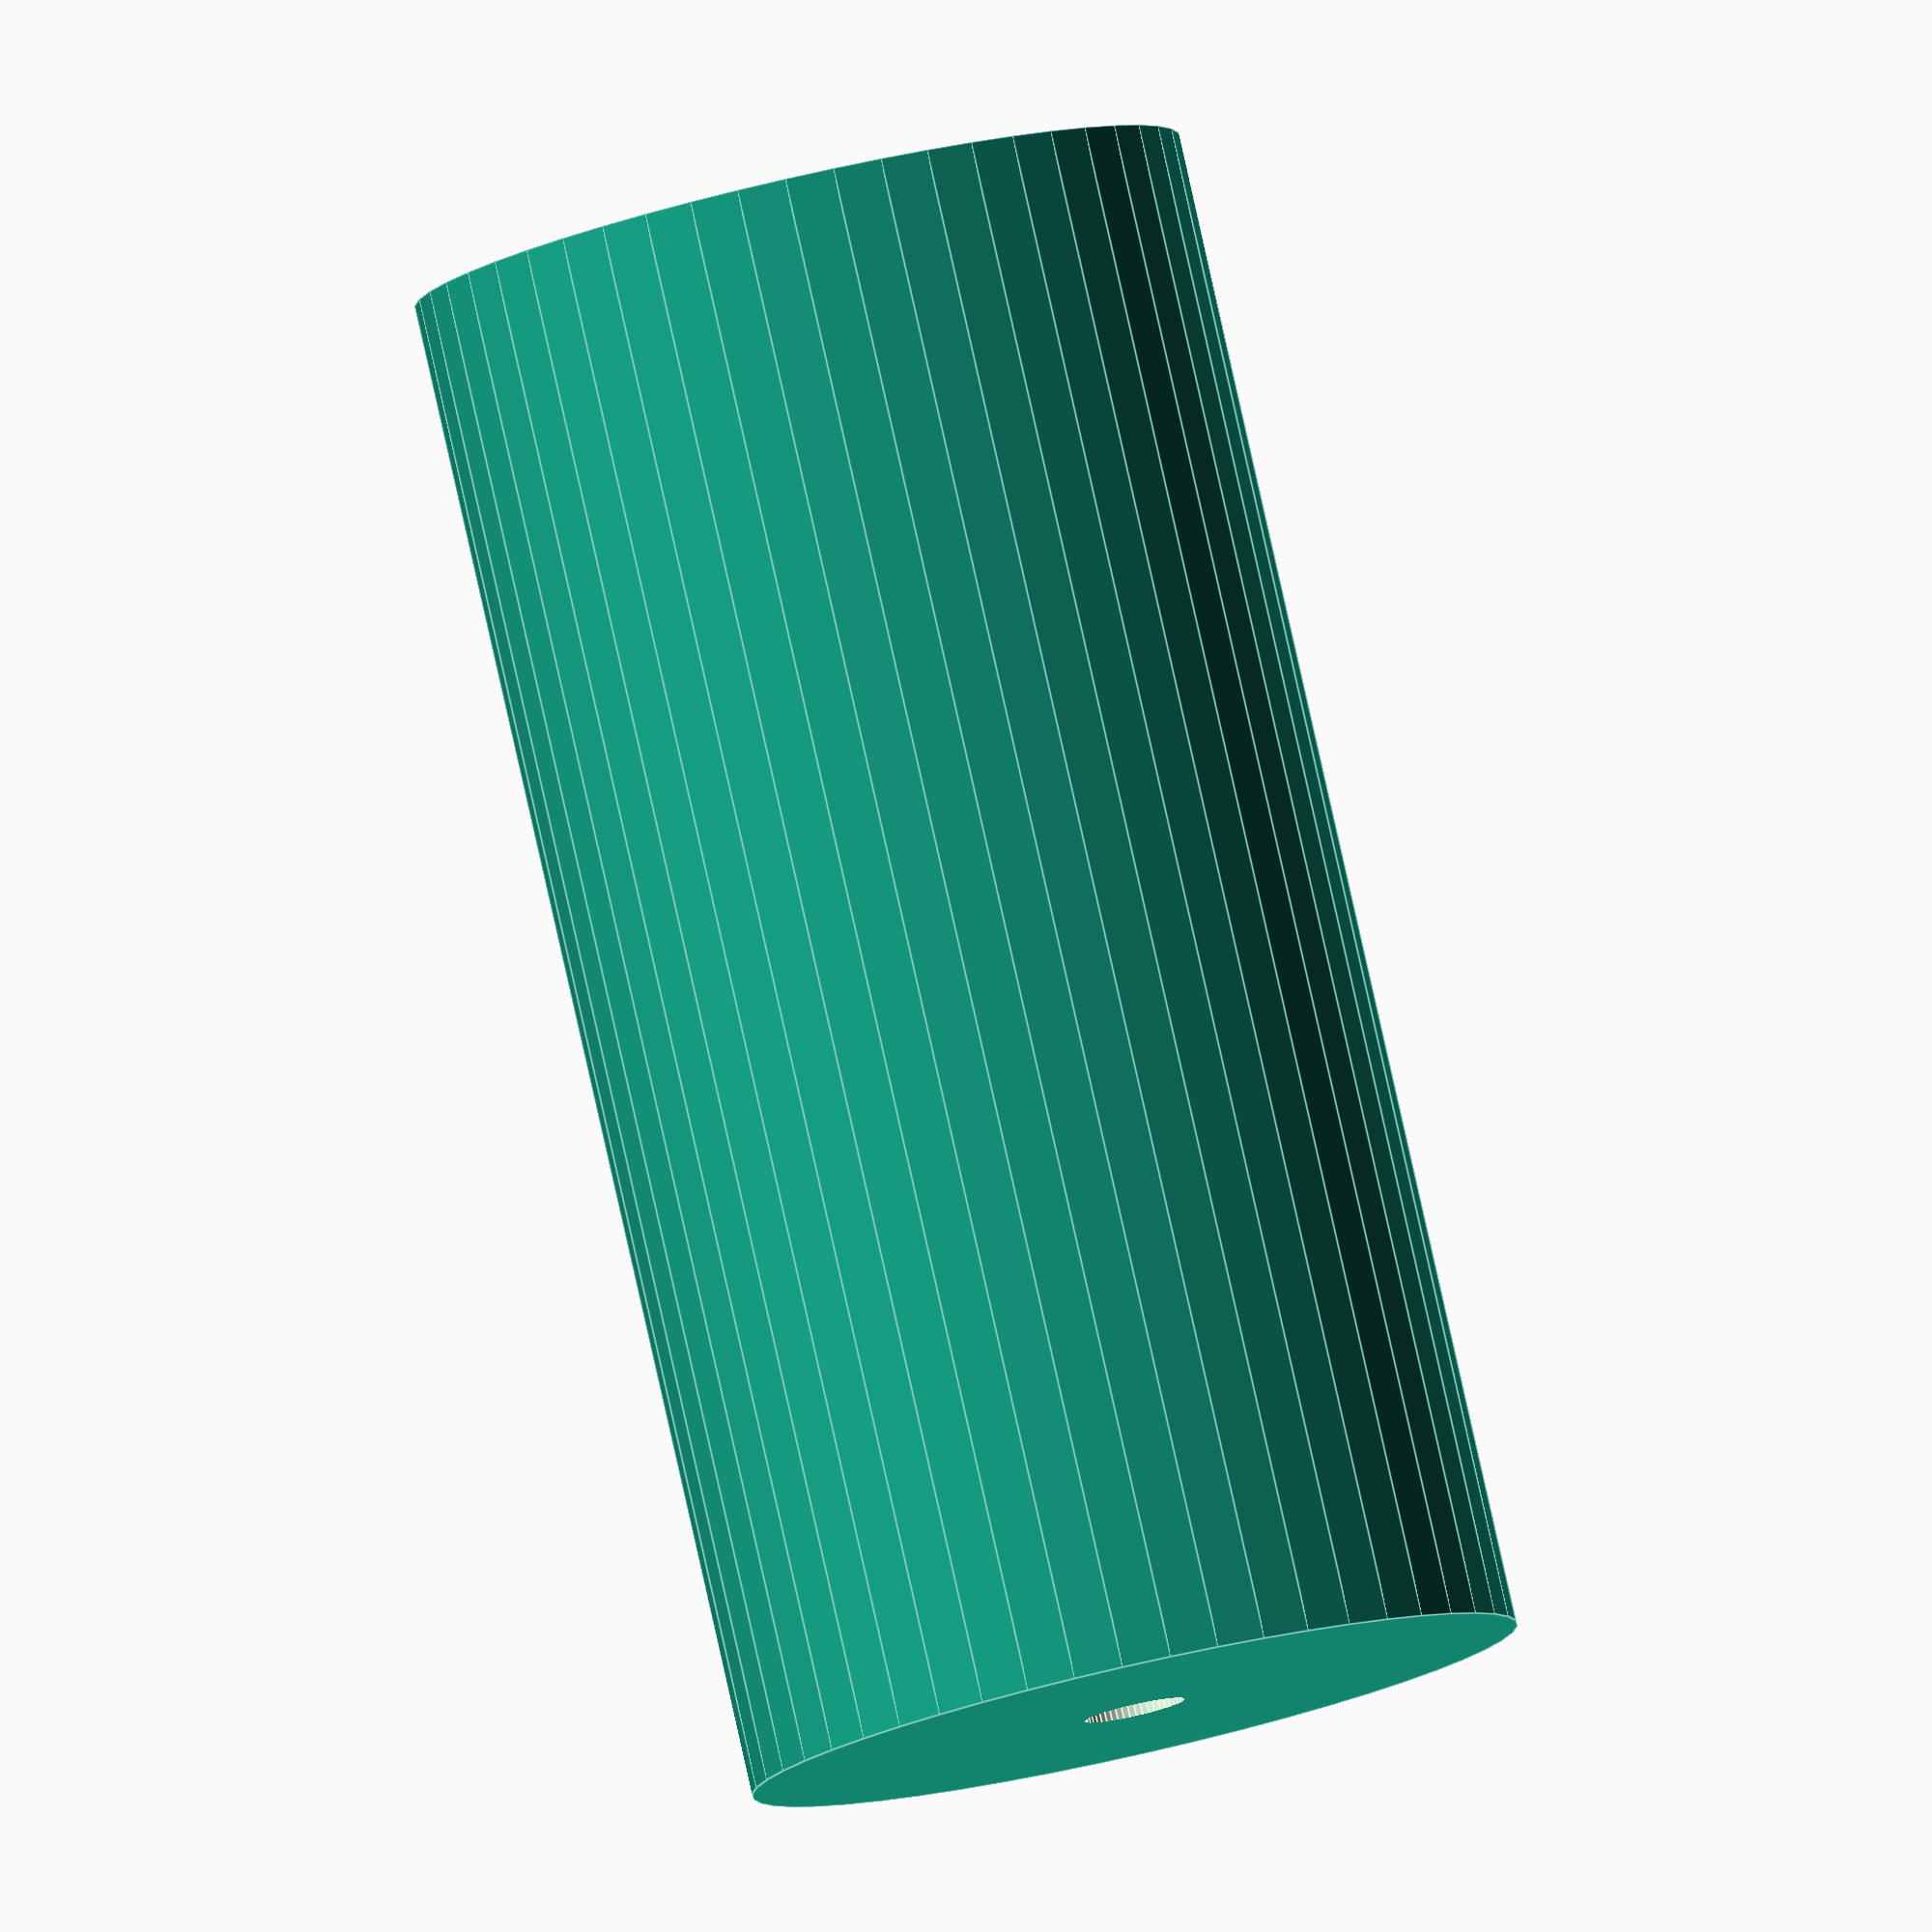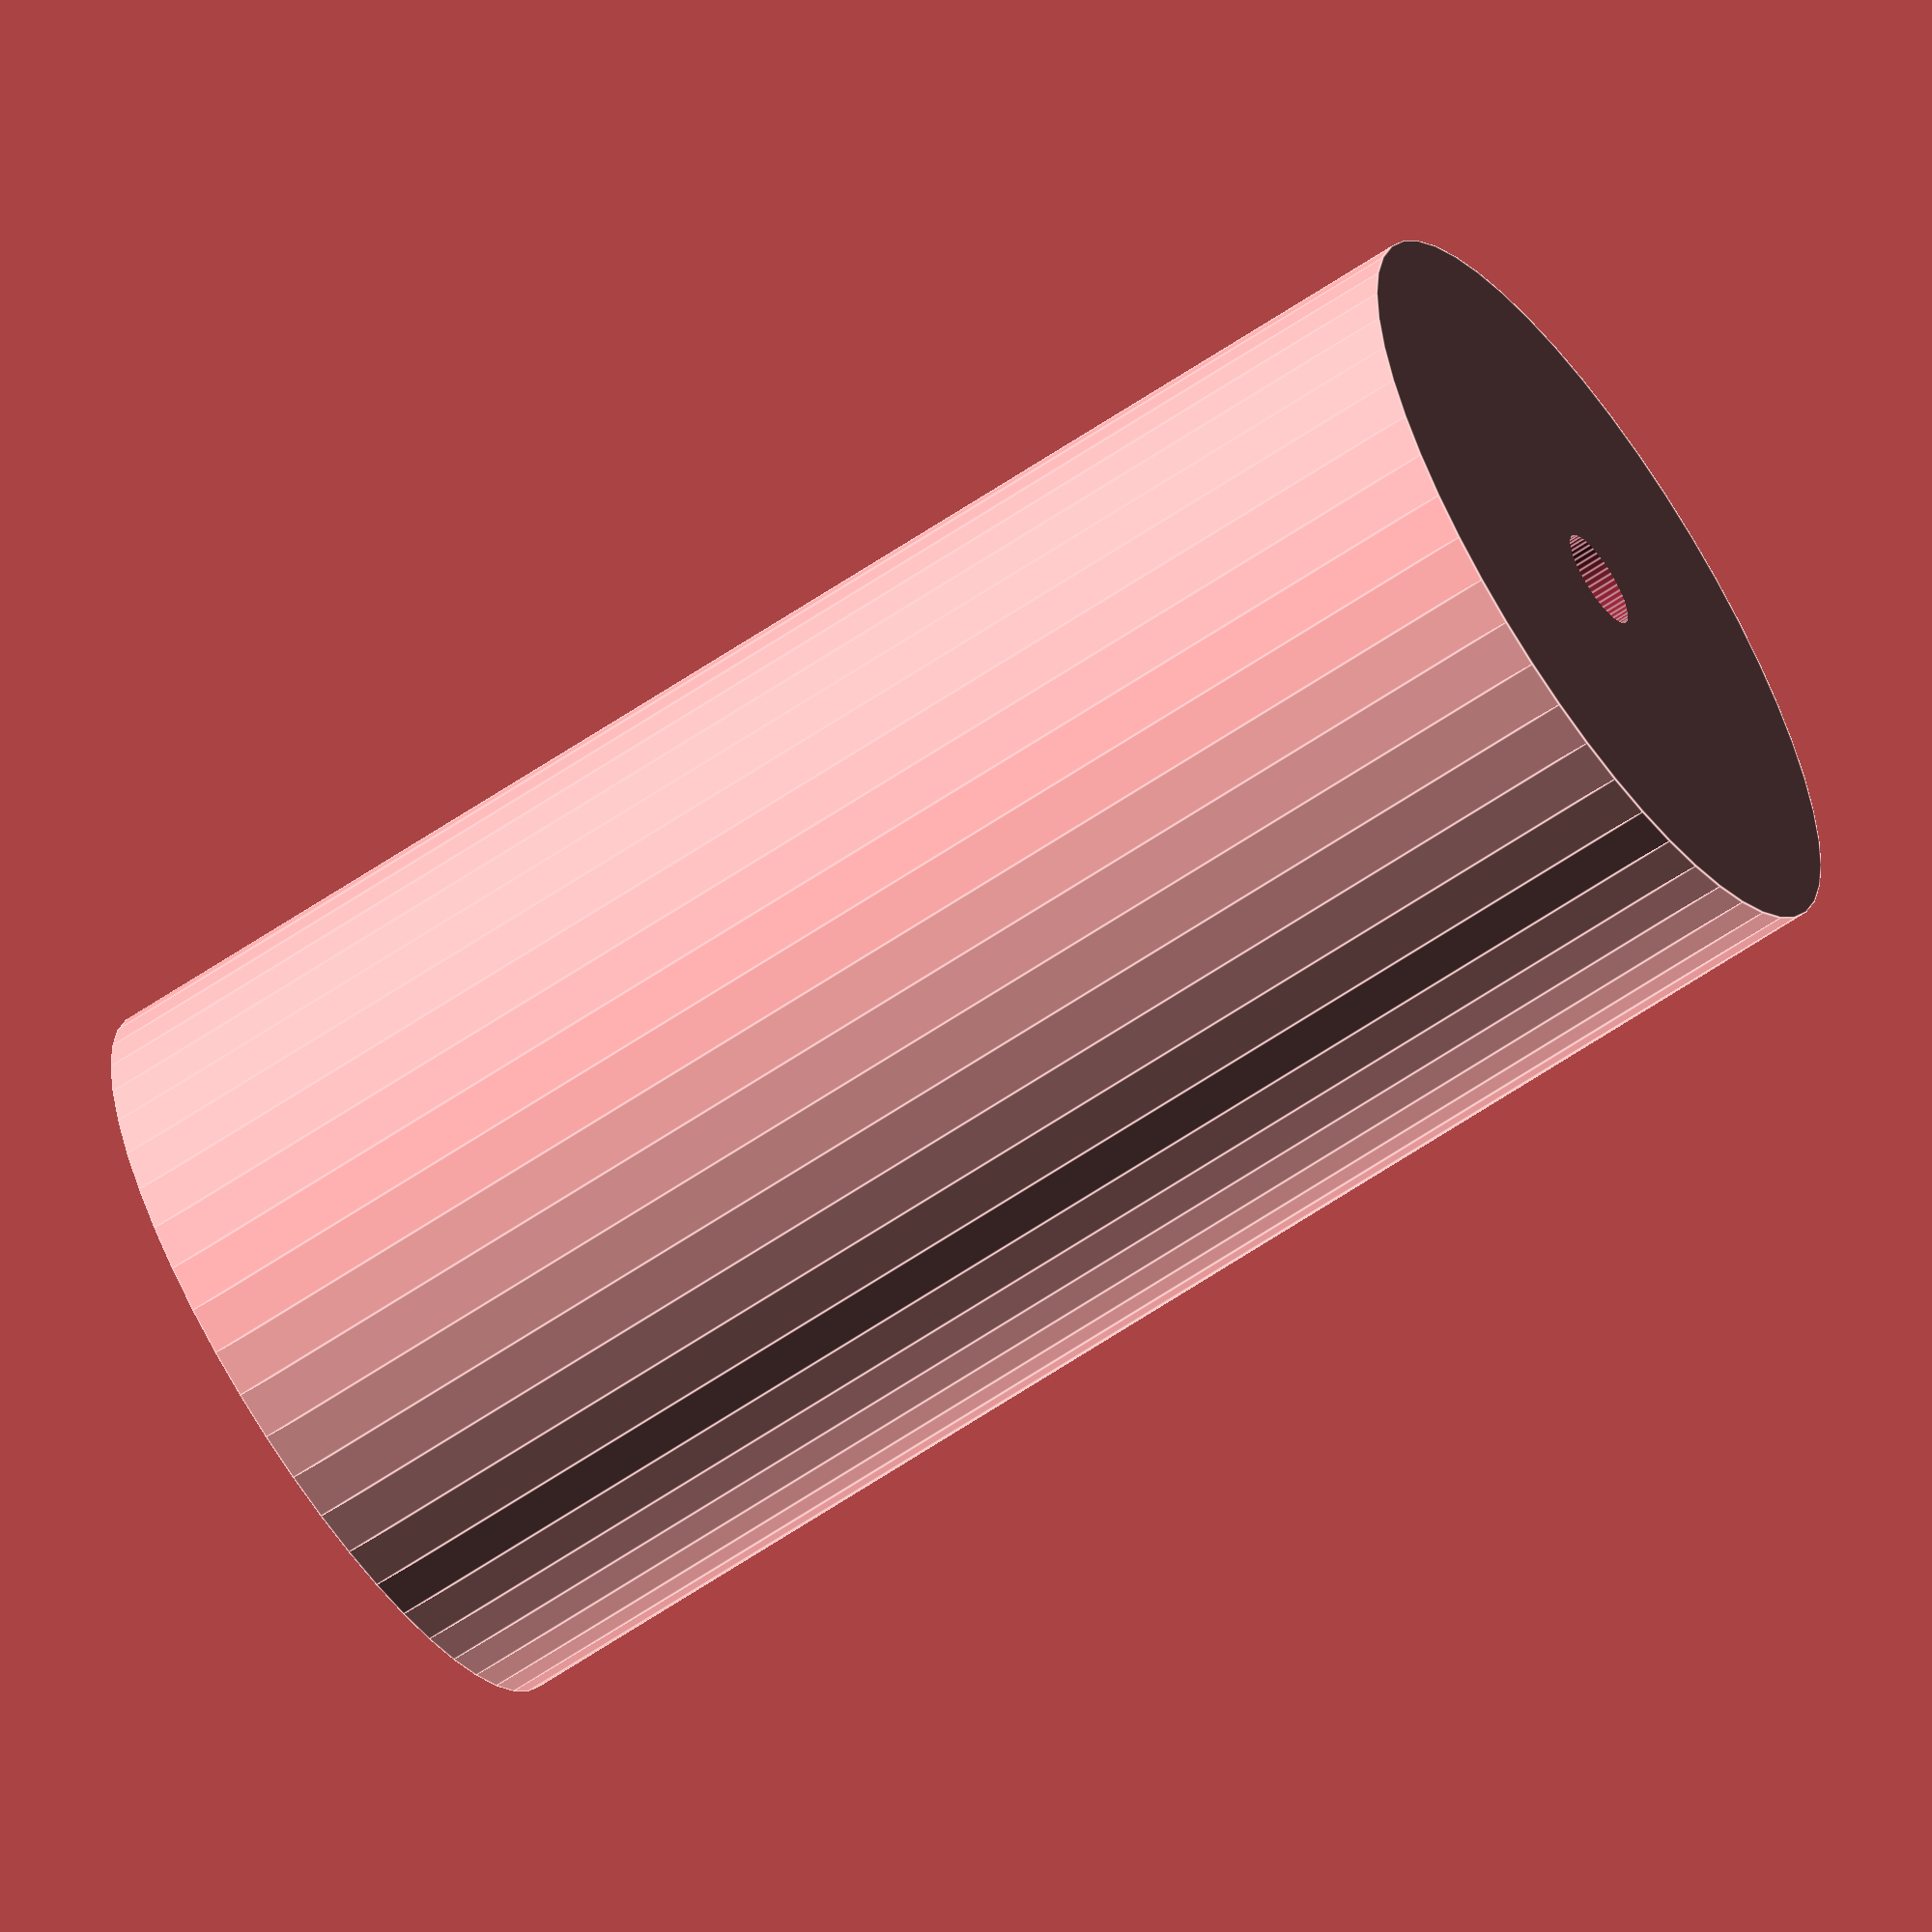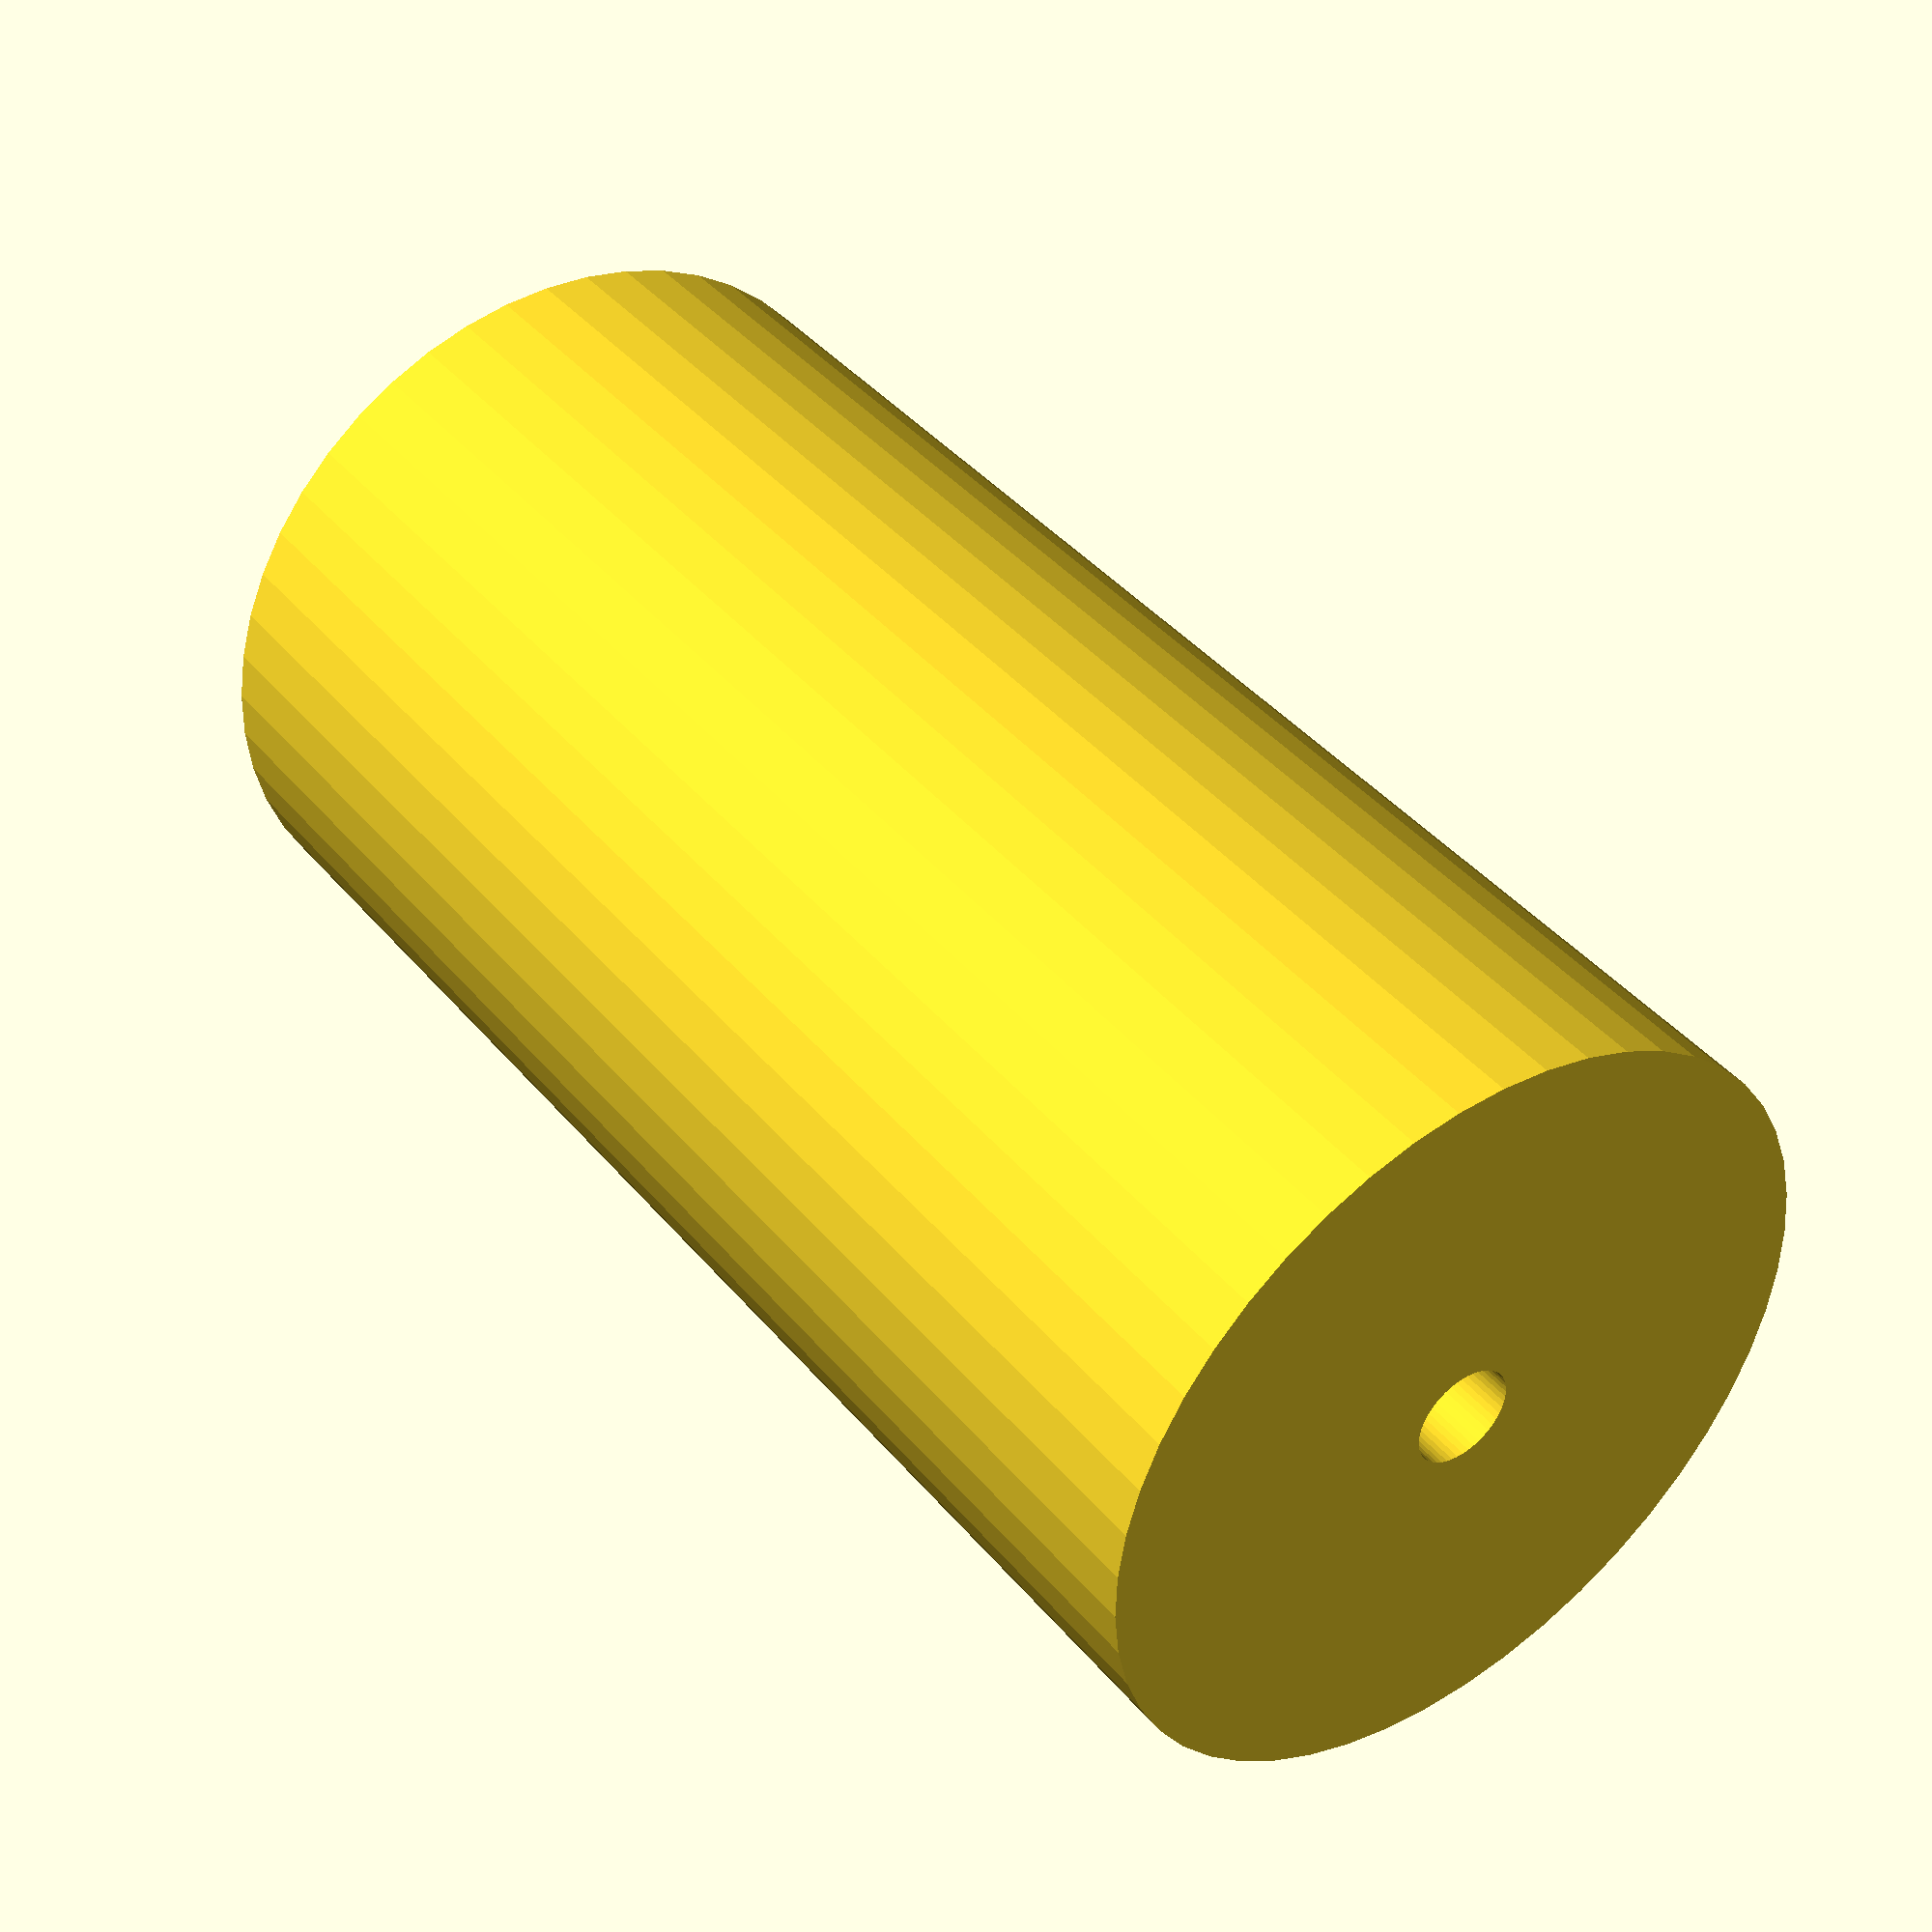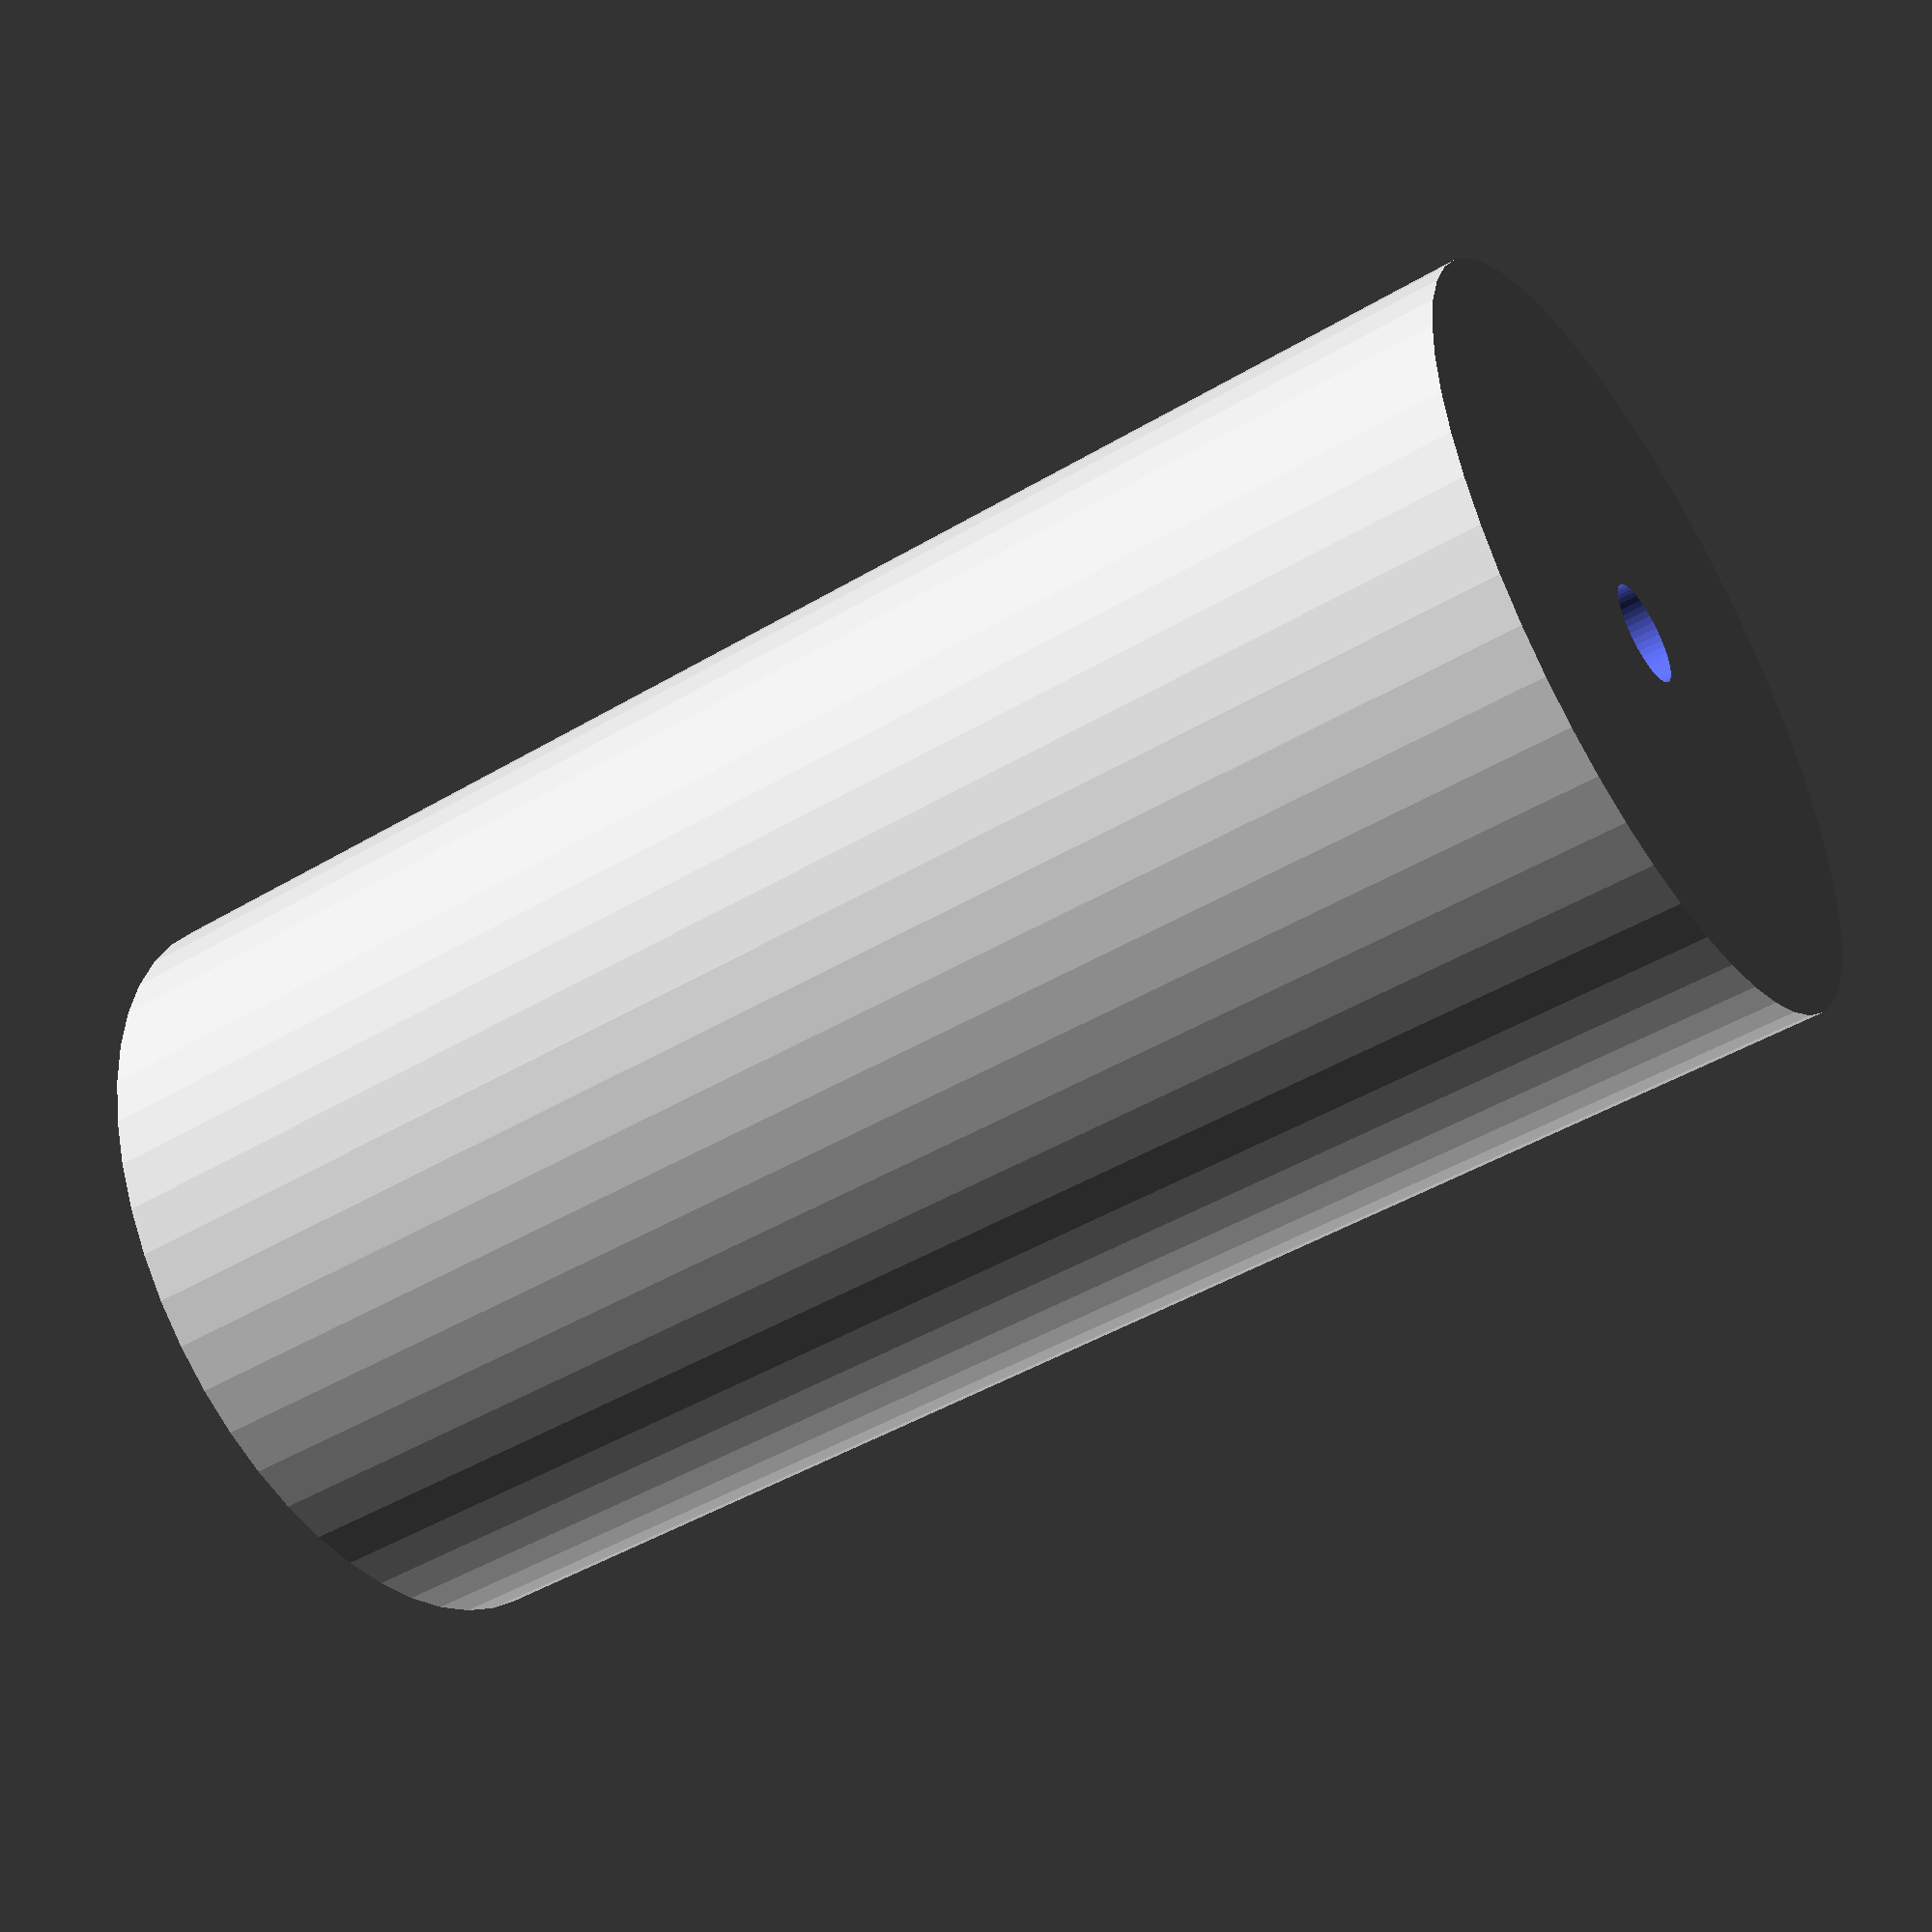
<openscad>
$fn = 50;


difference() {
	union() {
		translate(v = [0, 0, -45.0000000000]) {
			cylinder(h = 90, r = 23.0000000000);
		}
	}
	union() {
		translate(v = [0, 0, -100.0000000000]) {
			cylinder(h = 200, r = 3.0000000000);
		}
	}
}
</openscad>
<views>
elev=96.7 azim=257.4 roll=12.7 proj=o view=edges
elev=242.8 azim=7.7 roll=55.5 proj=o view=edges
elev=139.3 azim=145.9 roll=35.7 proj=p view=solid
elev=46.9 azim=138.0 roll=123.9 proj=p view=solid
</views>
